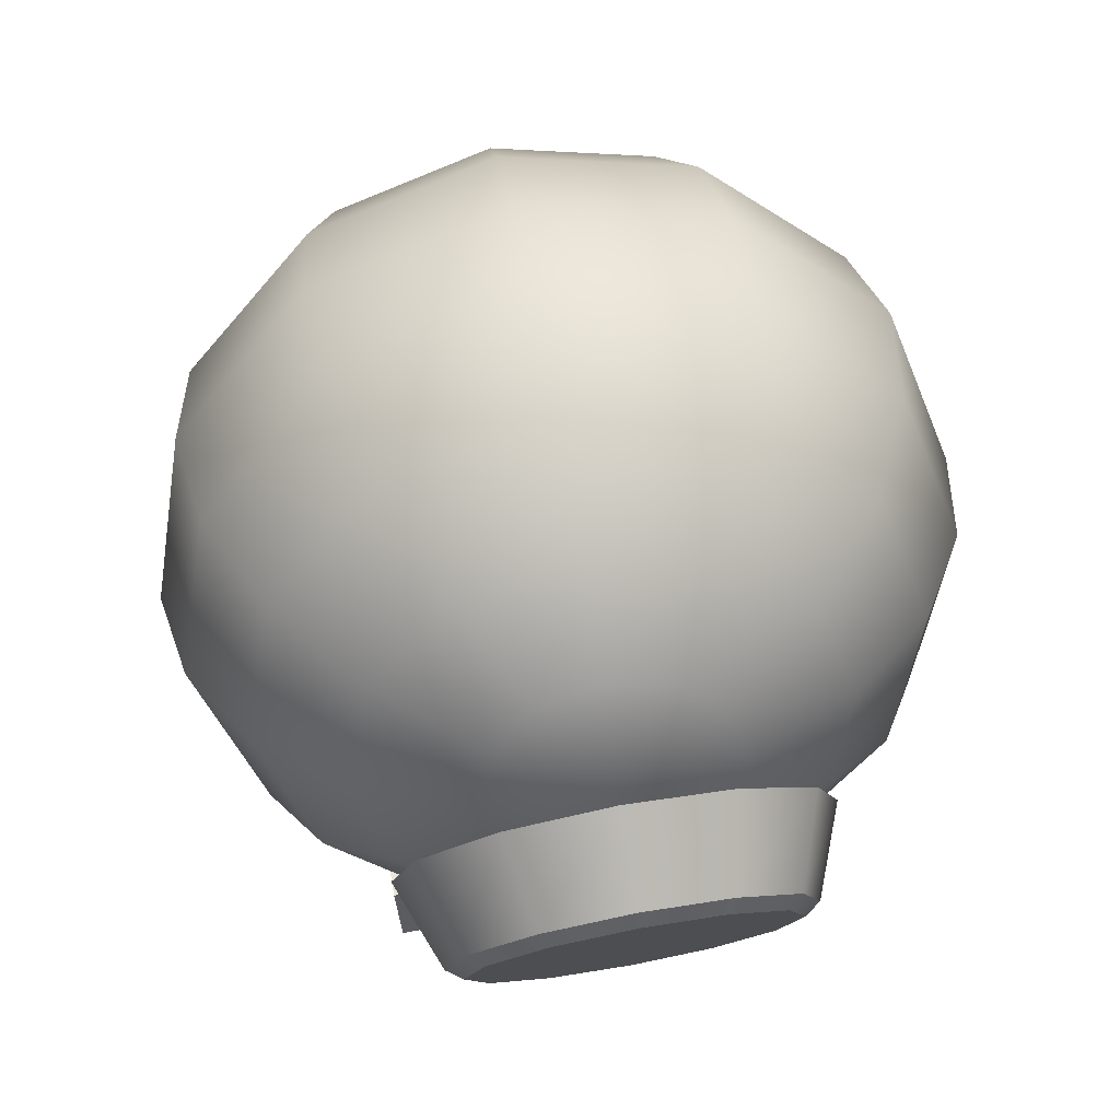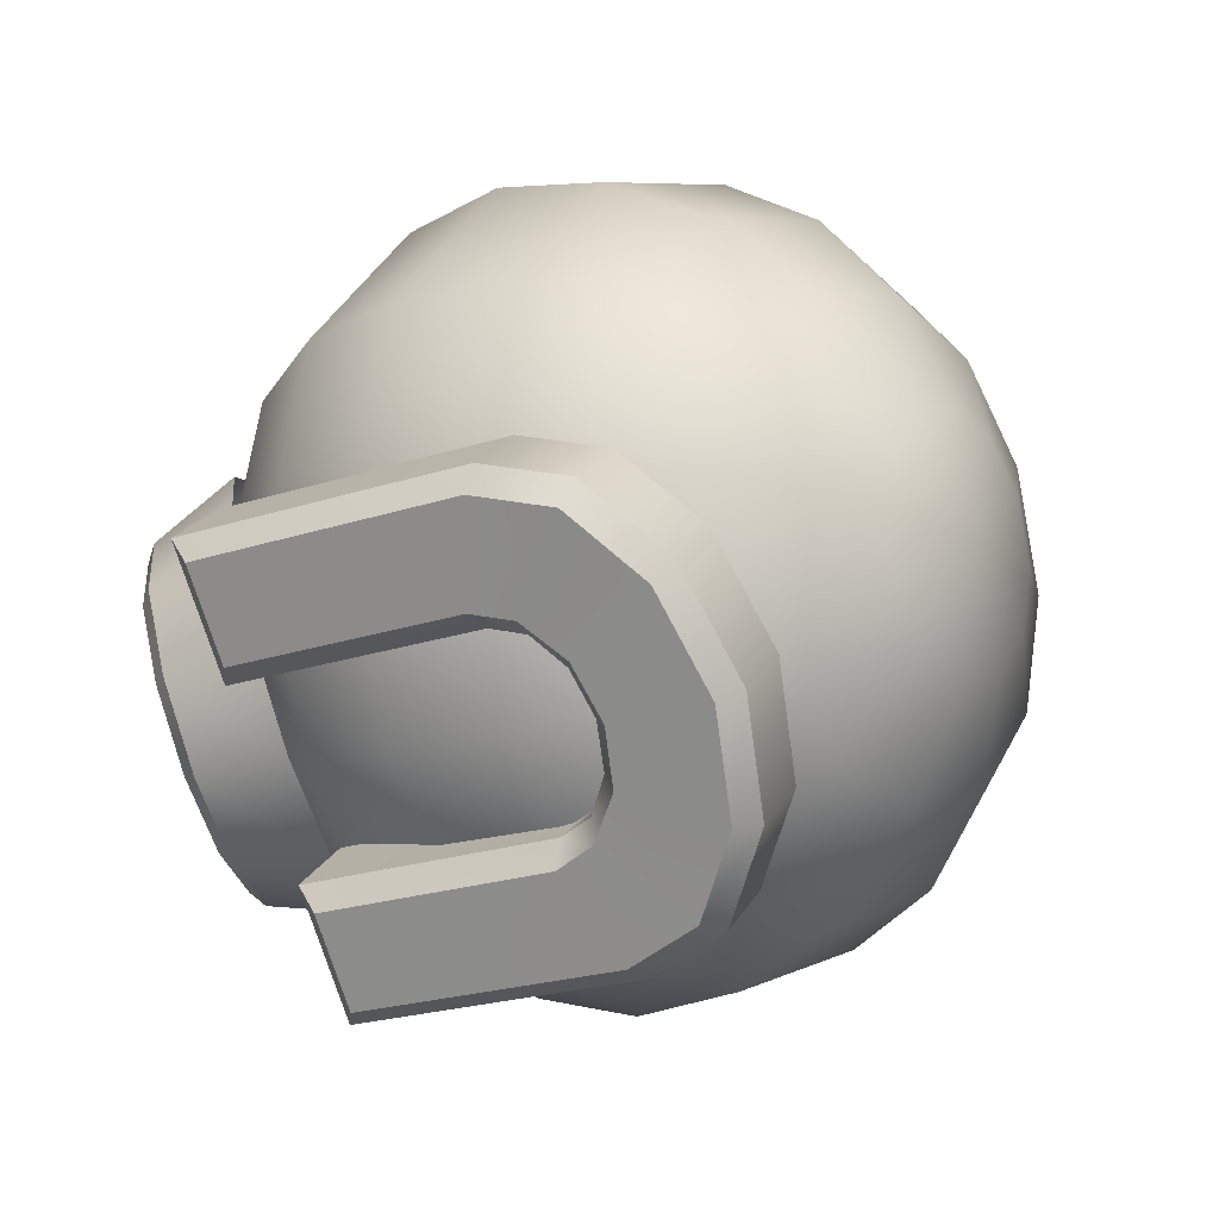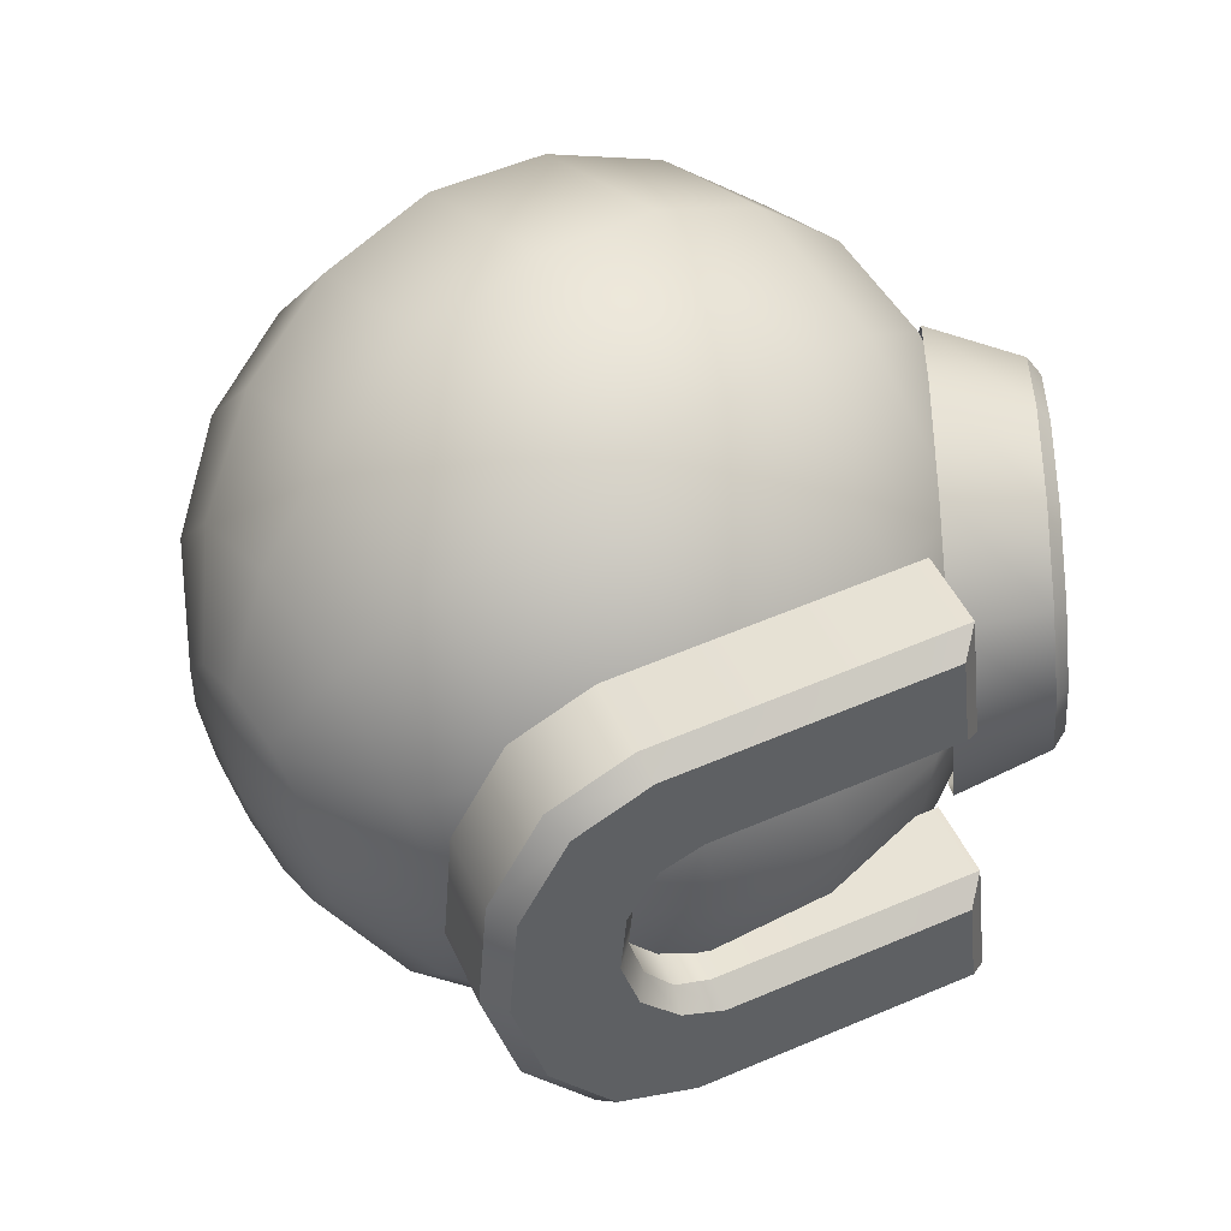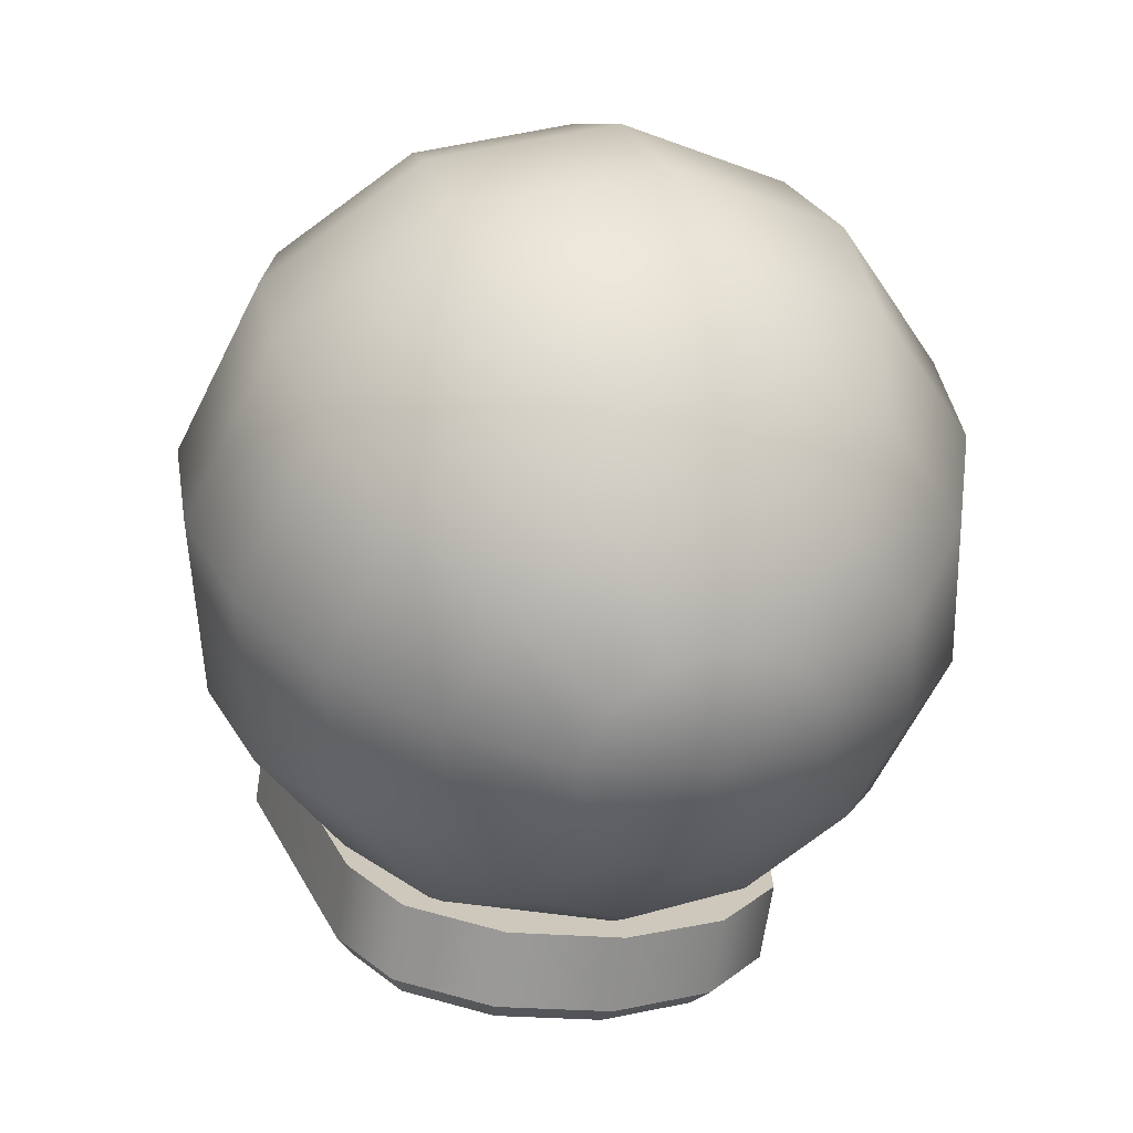
<metadata>
{"format":"obj","ext":"obj","renderer":"f3d","projection":"perspective","resolution":1024,"background":"white","views":[{"elev":75.9,"azim":169.6,"up":"+Z"},{"elev":-76.9,"azim":-71.9,"up":"+Z"},{"elev":-43.3,"azim":95.8,"up":"+Z"},{"elev":-0.1,"azim":-23.1,"up":"+Z"}]}
</metadata>
<code>
v 0.2819 0.5065 -0.4099
v 0.09983 0.5104 -0.4083
v 0.2441 0.4122 -0.4495
v 0.1153 0.5489 -0.3922
v 0.05764 0.4821 -0.4202
v 0.1409 0.3432 -0.4784
v 4.213e-16 0.4718 -0.4245
v 3.833e-16 0.3179 -0.489
v -0.05764 0.4821 -0.4202
v -0.1409 0.3432 -0.4784
v -0.09983 0.5104 -0.4083
v -0.2441 0.4122 -0.4495
v -0.1153 0.5489 -0.3922
v -0.2819 0.5065 -0.4099
v 0.1153 0.8444 -0.2683
v 0.2819 0.8444 -0.2683
v -0.2819 0.8444 -0.2683
v -0.1153 0.8444 -0.2683
v 0.258 0.5617 -0.5238
v 0.122 0.5537 -0.5243
v 0.1409 0.6005 -0.5075
v 0.2235 0.4753 -0.5599
v 0.07046 0.5153 -0.5413
v 0.129 0.4121 -0.5864
v 5.41e-16 0.5018 -0.5492
v 3.685e-16 0.389 -0.5961
v -0.07046 0.5153 -0.5413
v -0.129 0.4121 -0.5864
v -0.122 0.5537 -0.5243
v -0.2235 0.4753 -0.5599
v -0.1409 0.6005 -0.5075
v -0.258 0.5617 -0.5238
v 0.1409 0.8709 -0.3941
v 0.258 0.8709 -0.3941
v -0.258 0.8709 -0.3941
v -0.1409 0.8709 -0.3941
v 0.2819 0.5452 -0.5022
v 0.2441 0.4122 -0.4495
v 0.2441 0.4509 -0.5417
v 0.2819 0.5065 -0.4099
v 0.1409 0.3432 -0.4784
v 0.1409 0.3819 -0.5706
v 3.833e-16 0.3179 -0.489
v 3.985e-16 0.3566 -0.5812
v 0.2819 0.883 -0.3606
v 0.2819 0.8444 -0.2683
v 0.09983 0.549 -0.5006
v 0.1153 0.5489 -0.3922
v 0.1153 0.5876 -0.4844
v 0.09983 0.5104 -0.4083
v 0.05764 0.5208 -0.5124
v 0.05764 0.4821 -0.4202
v 4.381e-16 0.5105 -0.5167
v 4.213e-16 0.4718 -0.4245
v -0.05764 0.5208 -0.5124
v -0.05764 0.4821 -0.4202
v -0.09983 0.549 -0.5006
v -0.09983 0.5104 -0.4083
v -0.1153 0.5876 -0.4844
v -0.1153 0.5489 -0.3922
v 0.1153 0.8444 -0.2683
v 0.1153 0.883 -0.3606
v -0.1153 0.883 -0.3606
v -0.1153 0.8444 -0.2683
v 3.985e-16 0.3566 -0.5812
v -0.1409 0.3432 -0.4784
v -0.1409 0.3819 -0.5706
v 3.833e-16 0.3179 -0.489
v -0.2441 0.4122 -0.4495
v -0.2441 0.4509 -0.5417
v -0.2819 0.5065 -0.4099
v -0.2819 0.5452 -0.5022
v -0.2819 0.883 -0.3606
v -0.2819 0.8444 -0.2683
v 0.1153 0.883 -0.3606
v 0.2819 0.8444 -0.2683
v 0.2819 0.883 -0.3606
v 0.1153 0.8444 -0.2683
v -0.2819 0.883 -0.3606
v -0.1153 0.8444 -0.2683
v -0.1153 0.883 -0.3606
v -0.2819 0.8444 -0.2683
v -0.2235 0.4753 -0.5599
v -0.2819 0.5452 -0.5022
v -0.258 0.5617 -0.5238
v -0.2441 0.4509 -0.5417
v -0.129 0.4121 -0.5864
v -0.1409 0.3819 -0.5706
v 3.685e-16 0.389 -0.5961
v 3.985e-16 0.3566 -0.5812
v -0.2819 0.883 -0.3606
v -0.258 0.8709 -0.3941
v 0.129 0.4121 -0.5864
v 3.985e-16 0.3566 -0.5812
v 0.1409 0.3819 -0.5706
v 0.2235 0.4753 -0.5599
v 0.2441 0.4509 -0.5417
v 0.258 0.5617 -0.5238
v 0.2819 0.5452 -0.5022
v 0.258 0.8709 -0.3941
v 0.2819 0.883 -0.3606
v 0.1409 0.8709 -0.3941
v 0.2819 0.883 -0.3606
v 0.258 0.8709 -0.3941
v 0.1153 0.883 -0.3606
v 0.1409 0.6005 -0.5075
v 0.1153 0.883 -0.3606
v 0.1409 0.8709 -0.3941
v 0.1153 0.5876 -0.4844
v 0.122 0.5537 -0.5243
v 0.09983 0.549 -0.5006
v 0.07046 0.5153 -0.5413
v 0.05764 0.5208 -0.5124
v 5.41e-16 0.5018 -0.5492
v 4.381e-16 0.5105 -0.5167
v -0.07046 0.5153 -0.5413
v -0.05764 0.5208 -0.5124
v -0.122 0.5537 -0.5243
v -0.09983 0.549 -0.5006
v -0.1409 0.6005 -0.5075
v -0.1153 0.5876 -0.4844
v -0.1409 0.8709 -0.3941
v -0.1153 0.883 -0.3606
v -0.258 0.8709 -0.3941
v -0.1153 0.883 -0.3606
v -0.1409 0.8709 -0.3941
v -0.2819 0.883 -0.3606
v 0.1319 0.145 -0.3313
v 0.1449 0.2949 -0.4343
v 0.2509 0.237 -0.3474
v 0.07616 0.1754 -0.3769
v 5.708e-17 0.3161 -0.4661
v 4.821e-17 0.1866 -0.3937
v -0.1449 0.2949 -0.4343
v -0.07616 0.1754 -0.3769
v -0.2509 0.237 -0.3474
v -0.1319 0.145 -0.3313
v -0.2897 0.158 -0.2287
v -0.1523 0.1035 -0.2689
v -0.2509 0.07902 -0.1101
v -0.1319 0.06195 -0.2065
v -0.1449 0.02117 -0.02319
v -0.07616 0.03154 -0.1608
v -1.054e-18 0 0.008603
v 1.765e-17 0.02041 -0.1441
v 6.036e-17 0.4605 -0.4928
v -0.1994 0.4314 -0.4491
v -0.3454 0.3517 -0.3295
v -0.3988 0.243 -0.1662
v -0.3454 0.1342 -0.002852
v -0.1994 0.05461 0.1167
v -1.965e-17 0.02547 0.1605
v -0.2344 0.5715 -0.4199
v 5.773e-17 0.6057 -0.4714
v 0.1994 0.4314 -0.4491
v 0.3454 0.3517 -0.3295
v 0.2897 0.158 -0.2287
v 0.1523 0.1035 -0.2689
v 0.1319 0.06195 -0.2065
v 0.2509 0.07902 -0.1101
v 0.07616 0.03154 -0.1608
v 0.1449 0.02117 -0.02319
v 1.765e-17 0.02041 -0.1441
v -1.054e-18 0 0.008603
v 0.1994 0.05461 0.1167
v -1.965e-17 0.02547 0.1605
v 0.3454 0.1342 -0.002852
v 0.3988 0.243 -0.1662
v 0.2344 0.1286 0.2452
v -3.633e-17 0.09432 0.2966
v 0.406 0.2222 0.1046
v 0.4688 0.35 -0.08737
v 0.406 0.4779 -0.2794
v 0.2344 0.5715 -0.4199
v 0.2465 0.7015 -0.3497
v 0.4269 0.6031 -0.2019
v 4.945e-17 0.7375 -0.4038
v -0.2465 0.7015 -0.3497
v -0.4269 0.6031 -0.2019
v -0.406 0.4779 -0.2794
v -0.4688 0.35 -0.08737
v -0.406 0.2222 0.1046
v -0.2344 0.1286 0.2452
v -3.633e-17 0.09432 0.2966
v -0.4929 0.4687 4.852e-09
v -0.4269 0.3342 0.2019
v -0.2465 0.2358 0.3497
v -4.945e-17 0.1998 0.4038
v -0.4688 0.5873 0.08737
v -0.406 0.4595 0.2794
v -0.2344 0.3659 0.4199
v -5.773e-17 0.3316 0.4714
v -0.3454 0.5856 0.3295
v -0.3988 0.6944 0.1662
v -0.406 0.7152 -0.1046
v -0.2344 0.8088 -0.2452
v 3.633e-17 0.843 -0.2966
v 0.2344 0.8088 -0.2452
v 0.406 0.7152 -0.1046
v 0.4929 0.4687 4.852e-09
v 0.4269 0.3342 0.2019
v 0.2465 0.2358 0.3497
v -4.945e-17 0.1998 0.4038
v 0.2344 0.3659 0.4199
v -5.773e-17 0.3316 0.4714
v 0.406 0.4595 0.2794
v 0.4688 0.5873 0.08737
v 0.1994 0.8827 -0.1167
v 0.3454 0.8031 0.002852
v 0.1994 0.506 0.4491
v -6.036e-17 0.4769 0.4928
v 0.3454 0.5856 0.3295
v 0.3988 0.6944 0.1662
v 0.1449 0.9162 0.02319
v 0.2509 0.8583 0.1101
v 1.054e-18 0.9373 -0.008603
v 1.965e-17 0.9119 -0.1605
v -0.1994 0.8827 -0.1167
v -0.3454 0.8031 0.002852
v -0.1449 0.9162 0.02319
v -0.2509 0.8583 0.1101
v -0.2897 0.7793 0.2287
v -0.2509 0.7003 0.3474
v -0.1449 0.6425 0.4343
v -0.1994 0.506 0.4491
v -6.036e-17 0.4769 0.4928
v -5.708e-17 0.6213 0.4661
v -0.1319 0.8754 0.2065
v -0.07616 0.9058 0.1608
v -1.765e-17 0.9169 0.1441
v 0.07616 0.9058 0.1608
v 0.1319 0.8754 0.2065
v -4.821e-17 0.7508 0.3937
v -0.07616 0.7619 0.3769
v 0.2897 0.7793 0.2287
v 0.2509 0.7003 0.3474
v 0.1449 0.6425 0.4343
v -5.708e-17 0.6213 0.4661
v 0.07616 0.7619 0.3769
v -4.821e-17 0.7508 0.3937
v 0.1319 0.7923 0.3313
v 0.1523 0.8339 0.2689
v -0.1319 0.7923 0.3313
v -0.1523 0.8339 0.2689
v 0.07616 0.1754 -0.3769
v 0.1319 0.145 -0.3313
v 3.462e-17 0.0847 -0.2827
v 4.821e-17 0.1866 -0.3937
v -0.07616 0.1754 -0.3769
v -0.1319 0.145 -0.3313
v -0.1523 0.1035 -0.2689
v -0.1319 0.06195 -0.2065
v -0.07616 0.03154 -0.1608
v 1.765e-17 0.02041 -0.1441
v 0.07616 0.03154 -0.1608
v 0.1319 0.06195 -0.2065
v 0.1523 0.1035 -0.2689
v 0.1319 0.8754 0.2065
v 0.07616 0.9058 0.1608
v -3.462e-17 0.8526 0.2827
v -1.765e-17 0.9169 0.1441
v -0.07616 0.9058 0.1608
v -0.1319 0.8754 0.2065
v -0.1523 0.8339 0.2689
v -0.1319 0.7923 0.3313
v -0.07616 0.7619 0.3769
v -4.821e-17 0.7508 0.3937
v 0.07616 0.7619 0.3769
v 0.1319 0.7923 0.3313
v 0.1523 0.8339 0.2689
v -0.1789 0.9933 0.1033
v -0.1033 0.9933 0.1789
v 2.336e-24 0.9933 -1.907e-08
v -2.53e-17 0.9933 0.2066
v 0.1033 0.9933 0.1789
v 0.1789 0.9933 0.1033
v 0.2066 0.9933 -4.768e-09
v 0.1789 0.9933 -0.1033
v 0.1033 0.9933 -0.1789
v 2.53e-17 0.9933 -0.2066
v -0.1033 0.9933 -0.1789
v -0.1789 0.9933 -0.1033
v -0.2066 0.9933 1.192e-08
v -0.1789 0.9933 -0.1033
v -0.1138 0.9784 -0.1971
v -0.1971 0.9784 -0.1138
v -0.1033 0.9933 -0.1789
v -0.2066 0.9933 1.192e-08
v -0.2276 0.9784 -5.752e-17
v -0.1789 0.9933 0.1033
v -0.1971 0.9784 0.1138
v -0.1033 0.9933 0.1789
v -0.1138 0.9784 0.1971
v -2.53e-17 0.9933 0.2066
v -2.788e-17 0.9784 0.2276
v 2.788e-17 0.9784 -0.2276
v 2.53e-17 0.9933 -0.2066
v 0.1138 0.9784 -0.1971
v 0.1033 0.9933 -0.1789
v 0.1971 0.9784 -0.1138
v 0.1789 0.9933 -0.1033
v 0.2276 0.9784 5.752e-17
v 0.2066 0.9933 -4.768e-09
v 0.1971 0.9784 0.1138
v 0.1789 0.9933 0.1033
v 0.1138 0.9784 0.1971
v 0.1033 0.9933 0.1789
v -2.788e-17 0.9784 0.2276
v -2.53e-17 0.9933 0.2066
v -0.1138 0.9784 -0.1971
v 3.339e-17 0.8632 -0.2727
v -0.1363 0.8632 -0.2361
v 2.788e-17 0.9784 -0.2276
v -0.1971 0.9784 -0.1138
v -0.2361 0.8632 -0.1363
v -0.2276 0.9784 -5.752e-17
v -0.2727 0.8632 -2.384e-09
v -0.1971 0.9784 0.1138
v -0.2361 0.8632 0.1363
v -0.1138 0.9784 0.1971
v -0.1363 0.8632 0.2361
v -2.788e-17 0.9784 0.2276
v -3.339e-17 0.8632 0.2727
v 0.1363 0.8632 -0.2361
v 0.1138 0.9784 -0.1971
v 0.2361 0.8632 -0.1363
v 0.1971 0.9784 -0.1138
v 0.2727 0.8632 -1.907e-08
v 0.2276 0.9784 5.752e-17
v 0.2361 0.8632 0.1363
v 0.1971 0.9784 0.1138
v 0.1363 0.8632 0.2361
v 0.1138 0.9784 0.1971
v -3.339e-17 0.8632 0.2727
v -2.788e-17 0.9784 0.2276
g mesh_ob006_magnetbomb_ncl1_1
f 1 2 3
f 1 4 2
f 3 2 5
f 3 5 6
f 6 5 7
f 6 7 8
f 8 7 9
f 8 9 10
f 10 9 11
f 10 11 12
f 12 11 13
f 12 13 14
f 1 15 4
f 1 16 15
f 13 17 14
f 13 18 17
f 19 20 21
f 19 22 20
f 22 23 20
f 22 24 23
f 24 25 23
f 24 26 25
f 26 27 25
f 26 28 27
f 28 29 27
f 28 30 29
f 30 31 29
f 30 32 31
f 19 21 33
f 19 33 34
f 31 32 35
f 31 35 36
f 37 38 39
f 37 40 38
f 39 38 41
f 39 41 42
f 42 41 43
f 42 43 44
f 45 40 37
f 45 46 40
f 47 48 49
f 47 50 48
f 51 50 47
f 51 52 50
f 53 52 51
f 53 54 52
f 55 54 53
f 55 56 54
f 57 56 55
f 57 58 56
f 59 58 57
f 59 60 58
f 49 48 61
f 49 61 62
f 63 60 59
f 63 64 60
f 65 66 67
f 65 68 66
f 67 66 69
f 67 69 70
f 70 69 71
f 70 71 72
f 73 72 71
f 73 71 74
f 75 76 77
f 75 78 76
f 79 80 81
f 79 82 80
f 83 84 85
f 83 86 84
f 87 86 83
f 87 88 86
f 89 88 87
f 89 90 88
f 85 84 91
f 85 91 92
f 93 94 89
f 93 95 94
f 96 95 93
f 96 97 95
f 98 97 96
f 98 99 97
f 100 99 98
f 100 101 99
f 102 103 104
f 102 105 103
f 106 107 108
f 106 109 107
f 110 109 106
f 110 111 109
f 112 111 110
f 112 113 111
f 114 113 112
f 114 115 113
f 116 115 114
f 116 117 115
f 118 117 116
f 118 119 117
f 120 119 118
f 120 121 119
f 122 121 120
f 122 123 121
f 124 125 126
f 124 127 125
f 128 129 130
f 128 131 129
f 131 132 129
f 131 133 132
f 133 134 132
f 133 135 134
f 135 136 134
f 135 137 136
f 137 138 136
f 137 139 138
f 139 140 138
f 139 141 140
f 141 142 140
f 141 143 142
f 143 144 142
f 143 145 144
f 129 132 146
f 132 134 147
f 132 147 146
f 134 136 148
f 134 148 147
f 136 149 148
f 136 138 149
f 138 140 150
f 138 150 149
f 140 142 151
f 140 151 150
f 142 152 151
f 142 144 152
f 146 147 153
f 146 153 154
f 129 146 155
f 130 129 155
f 155 146 154
f 130 155 156
f 157 130 156
f 158 128 130
f 158 130 157
f 159 158 157
f 159 157 160
f 161 159 160
f 161 160 162
f 163 161 162
f 163 162 164
f 164 162 165
f 164 165 166
f 162 160 167
f 162 167 165
f 160 157 168
f 157 156 168
f 160 168 167
f 166 165 169
f 166 169 170
f 165 167 171
f 165 171 169
f 167 168 172
f 167 172 171
f 168 173 172
f 168 156 173
f 156 155 174
f 155 154 174
f 156 174 173
f 173 174 175
f 172 173 176
f 173 175 176
f 174 154 177
f 174 177 175
f 154 178 177
f 154 153 178
f 153 179 178
f 147 180 153
f 147 148 180
f 153 180 179
f 148 181 180
f 148 149 181
f 149 150 182
f 149 182 181
f 150 151 183
f 150 183 182
f 151 184 183
f 151 152 184
f 180 181 185
f 180 185 179
f 181 182 186
f 181 186 185
f 182 187 186
f 182 183 187
f 183 184 188
f 183 188 187
f 179 185 189
f 185 186 190
f 185 190 189
f 186 191 190
f 186 187 191
f 187 188 192
f 187 192 191
f 189 190 193
f 189 193 194
f 179 189 195
f 178 179 195
f 195 189 194
f 177 178 196
f 178 195 196
f 177 196 197
f 175 177 197
f 176 175 198
f 175 197 198
f 176 198 199
f 200 176 199
f 172 176 200
f 171 172 200
f 169 171 201
f 171 200 201
f 170 169 202
f 169 201 202
f 170 202 203
f 203 202 204
f 203 204 205
f 202 201 206
f 202 206 204
f 201 207 206
f 201 200 207
f 200 199 207
f 199 198 208
f 207 199 209
f 199 208 209
f 205 204 210
f 205 210 211
f 204 212 210
f 204 206 212
f 206 207 213
f 207 209 213
f 206 213 212
f 209 208 214
f 209 214 215
f 213 209 215
f 208 216 214
f 198 217 208
f 198 197 217
f 208 217 216
f 197 218 217
f 197 196 218
f 196 195 219
f 195 194 219
f 196 219 218
f 217 218 220
f 217 220 216
f 218 221 220
f 218 219 221
f 219 194 222
f 219 222 221
f 194 193 223
f 194 223 222
f 193 224 223
f 193 225 224
f 190 225 193
f 190 191 225
f 191 192 226
f 191 226 225
f 225 227 224
f 225 226 227
f 220 221 228
f 216 220 229
f 220 228 229
f 216 229 230
f 214 216 230
f 215 214 231
f 214 230 231
f 215 231 232
f 224 227 233
f 224 233 234
f 223 224 234
f 235 215 232
f 212 213 235
f 213 215 235
f 212 235 236
f 210 212 236
f 211 210 237
f 210 236 237
f 211 237 238
f 238 237 239
f 238 239 240
f 237 236 241
f 237 241 239
f 235 232 242
f 236 242 241
f 236 235 242
f 222 223 243
f 223 234 243
f 221 244 228
f 221 222 244
f 222 243 244
f 245 246 247
f 248 245 247
f 249 248 247
f 250 249 247
f 251 250 247
f 252 251 247
f 253 252 247
f 254 253 247
f 255 254 247
f 256 255 247
f 246 257 247
f 257 256 247
f 258 259 260
f 259 261 260
f 261 262 260
f 262 263 260
f 263 264 260
f 264 265 260
f 265 266 260
f 266 267 260
f 267 268 260
f 268 269 260
f 270 258 260
f 269 270 260
f 271 272 273
f 272 274 273
f 274 275 273
f 275 276 273
f 276 277 273
f 277 278 273
f 278 279 273
f 279 280 273
f 280 281 273
f 281 282 273
f 283 271 273
f 282 283 273
f 284 285 286
f 284 287 285
f 288 284 286
f 288 286 289
f 290 288 289
f 290 289 291
f 292 290 291
f 292 291 293
f 294 292 293
f 294 293 295
f 287 296 285
f 287 297 296
f 297 298 296
f 297 299 298
f 299 300 298
f 299 301 300
f 301 302 300
f 301 303 302
f 303 304 302
f 303 305 304
f 305 306 304
f 305 307 306
f 307 308 306
f 307 309 308
f 310 311 312
f 310 313 311
f 314 310 312
f 314 312 315
f 316 314 315
f 316 315 317
f 318 316 317
f 318 317 319
f 320 318 319
f 320 319 321
f 322 320 321
f 322 321 323
f 313 324 311
f 313 325 324
f 325 326 324
f 325 327 326
f 327 328 326
f 327 329 328
f 329 330 328
f 329 331 330
f 331 332 330
f 331 333 332
f 333 334 332
f 333 335 334

</code>
